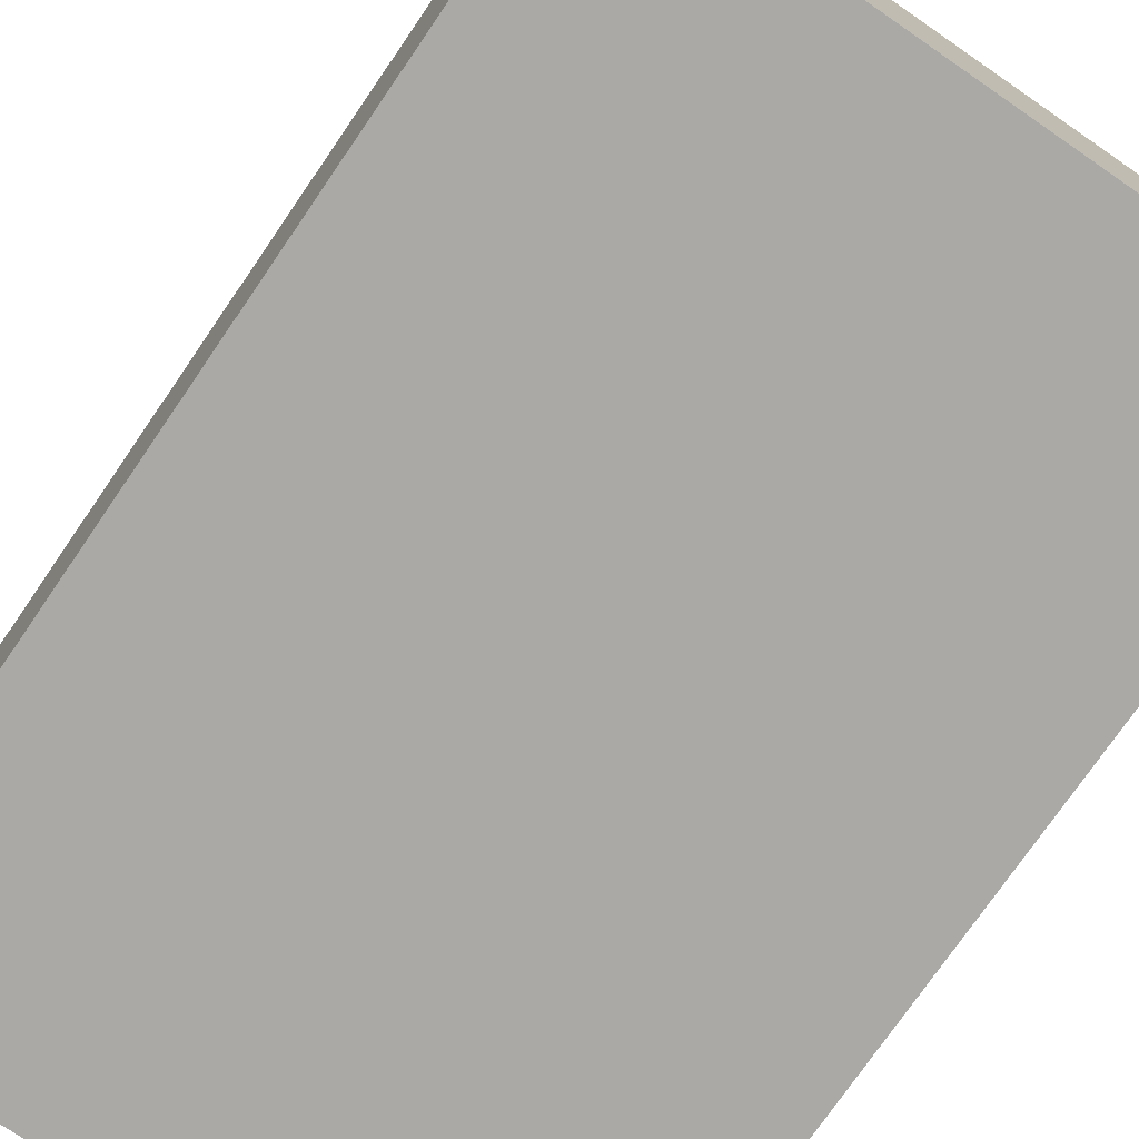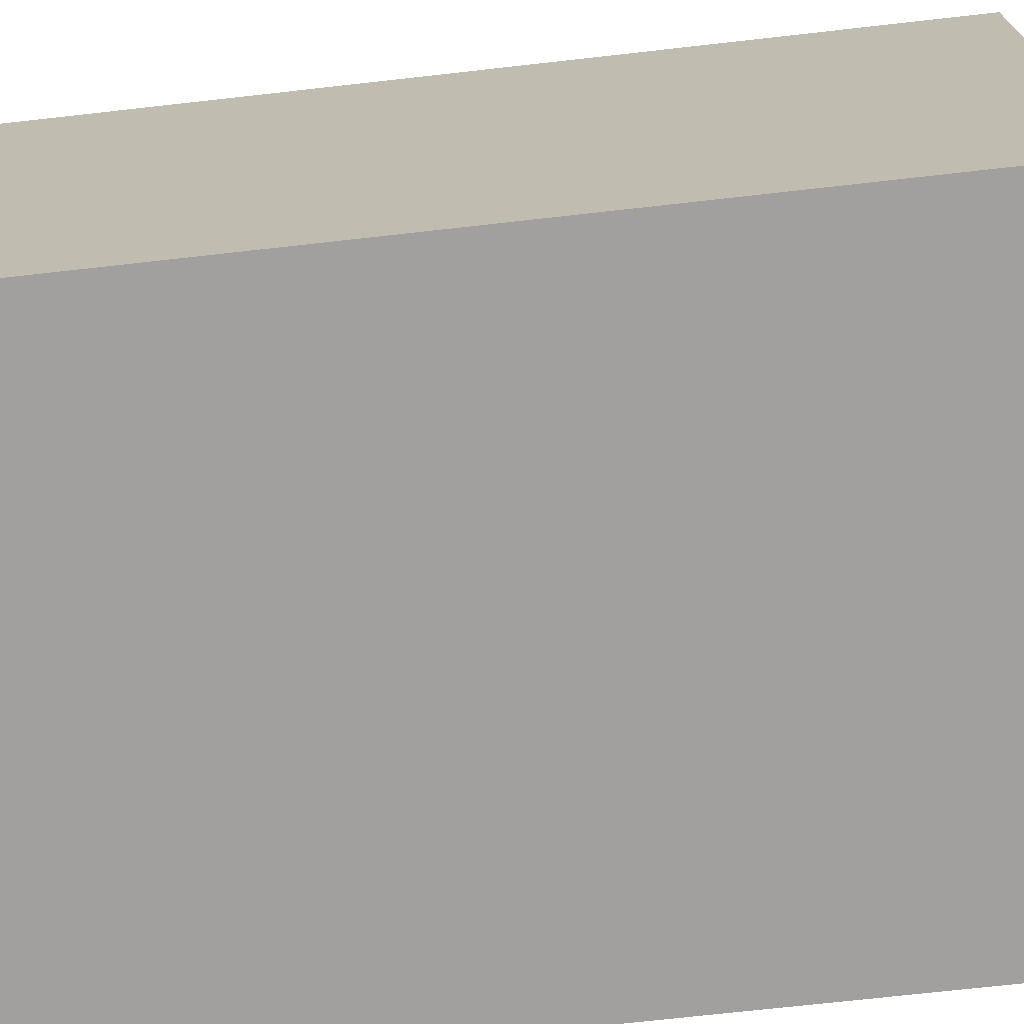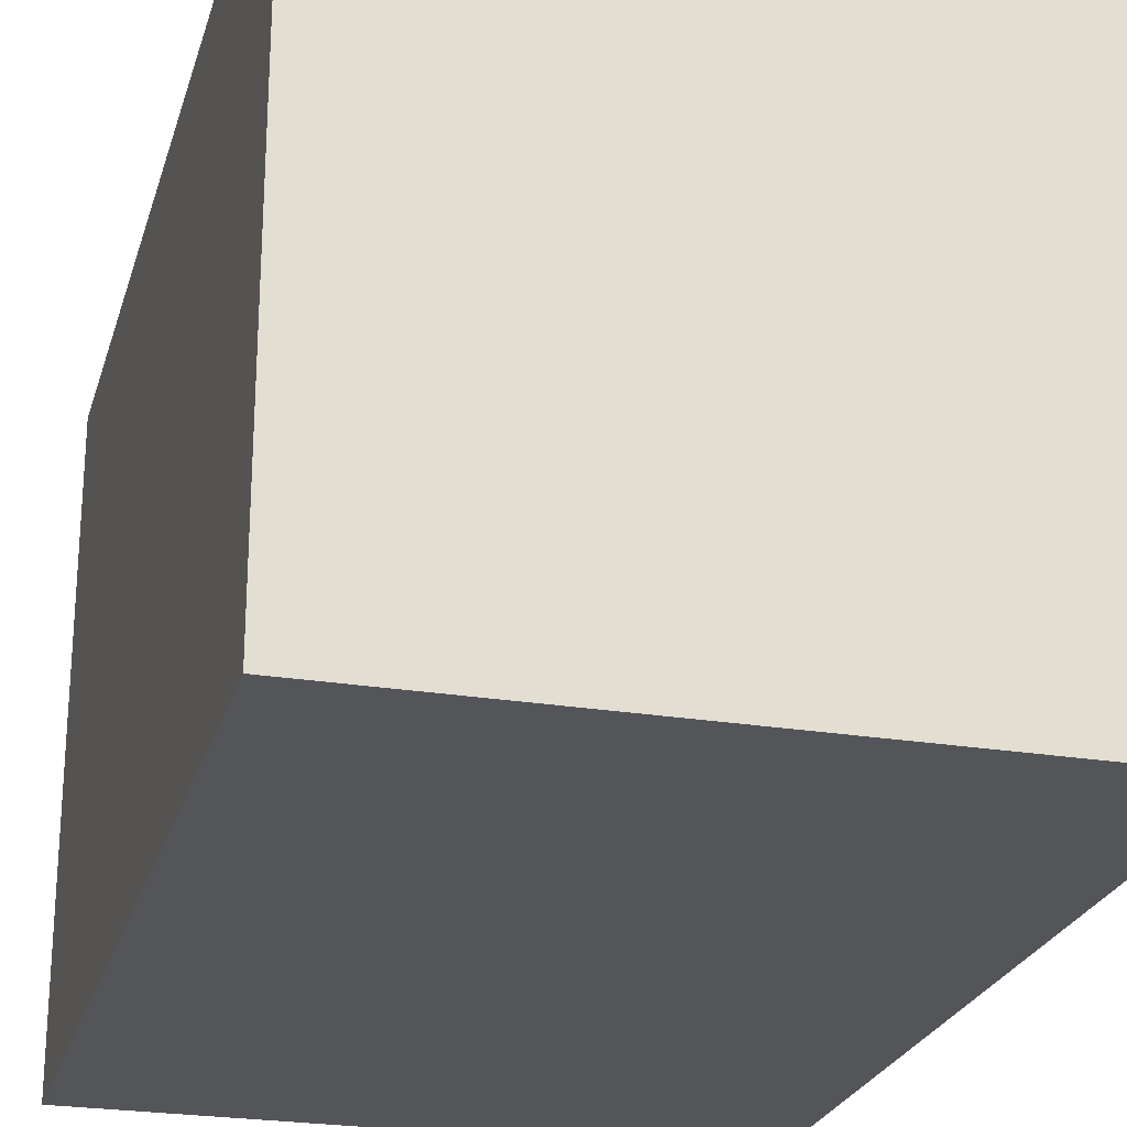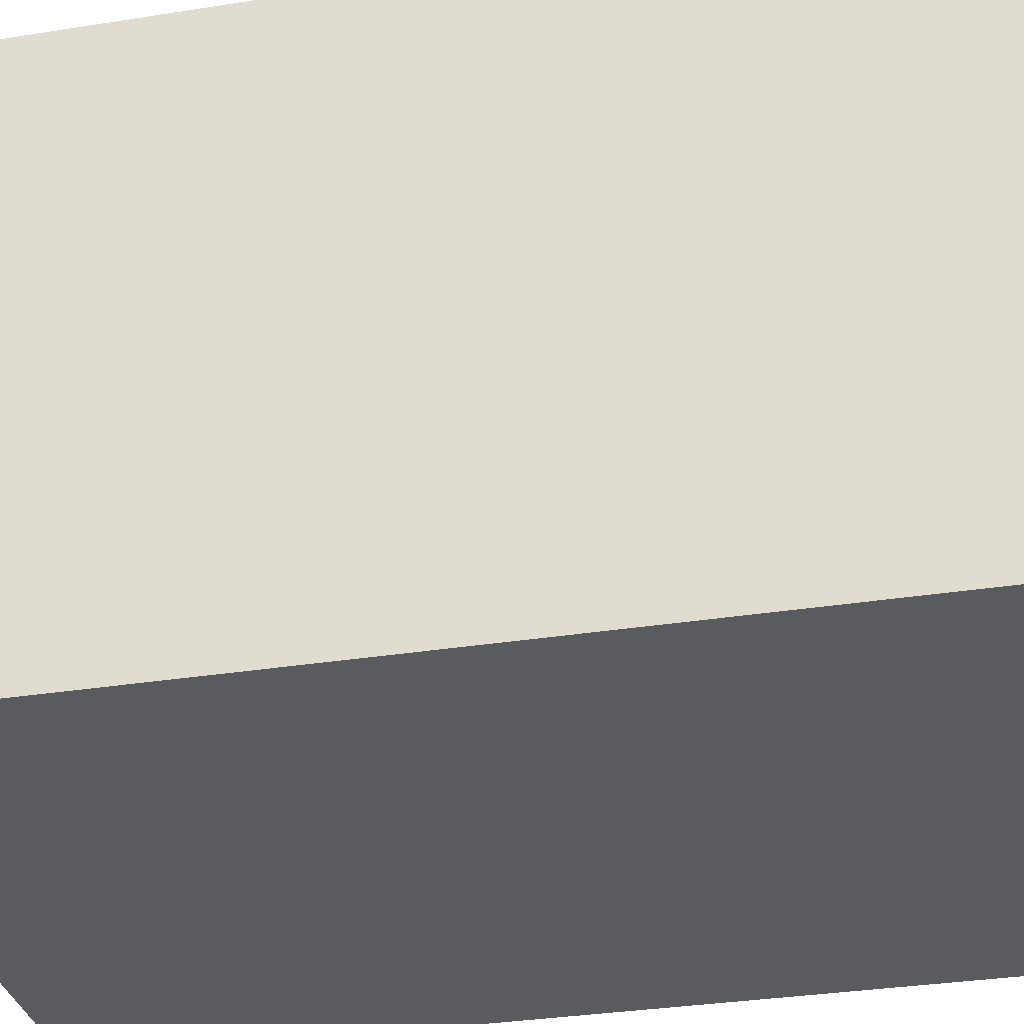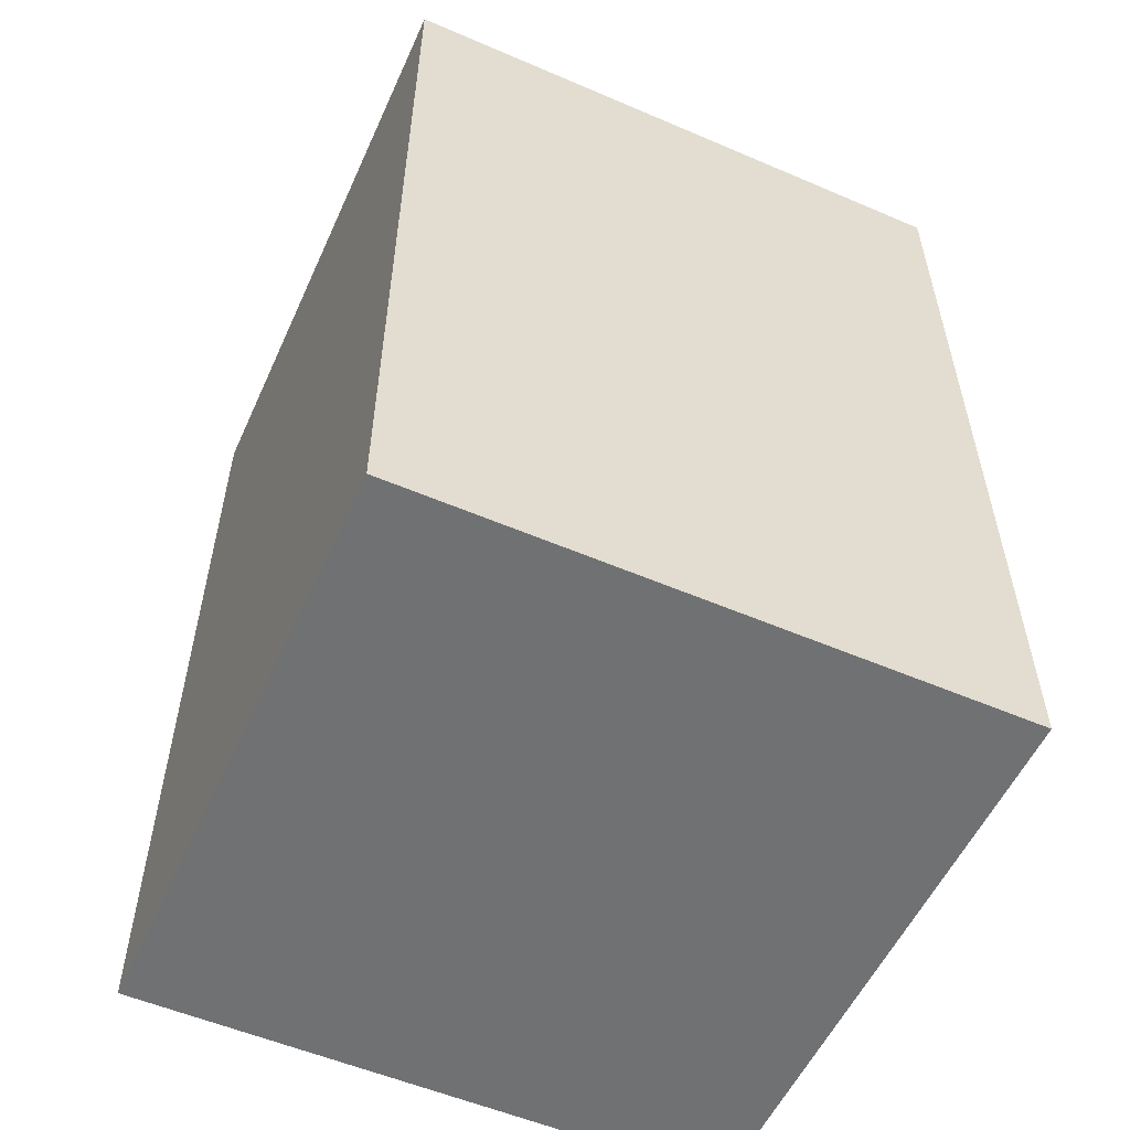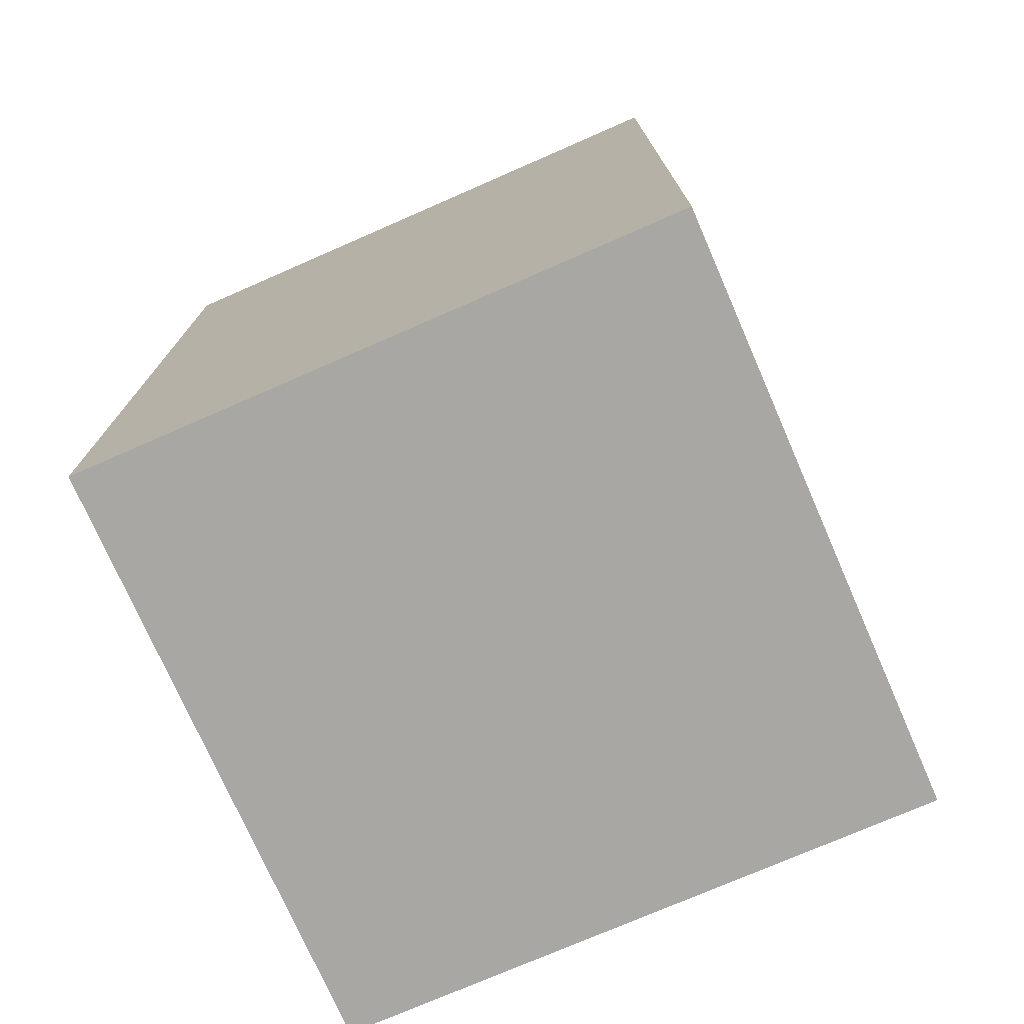
<metadata>
{"format":"obj","ext":"obj","renderer":"f3d","projection":"perspective","resolution":1024,"background":"white","views":[{"elev":-75.6,"azim":-34.5,"up":"+Z"},{"elev":-71.8,"azim":-83.6,"up":"+Z"},{"elev":-24.6,"azim":165.0,"up":"+Z"},{"elev":-33.0,"azim":102.4,"up":"+Z"},{"elev":-55.2,"azim":155.7,"up":"+Y"},{"elev":-74.8,"azim":-66.4,"up":"+Y"}]}
</metadata>
<code>
o MidBox2_BoxesOBJ
v -1 -1.5 1
v -0.5 -1.5 1
v -0.5 -0.75 1
v -1 -0.75 1
v 0 -1.5 1
v 0 -0.75 1
v 0.5 -1.5 1
v 0.5 -0.75 1
v 1 -1.5 1
v 1 -0.75 1
v -0.5 -0 1
v -1 -0 1
v 0 -0 1
v 0.5 -0 1
v 1 -0 1
v -0.5 0.75 1
v -1 0.75 1
v 0 0.75 1
v 0.5 0.75 1
v 1 0.75 1
v -0.5 1.5 1
v -1 1.5 1
v 0 1.5 1
v 0.5 1.5 1
v 1 1.5 1
v -0.5 1.5 0.5
v -1 1.5 0.5
v 0 1.5 0.5
v 0.5 1.5 0.5
v 1 1.5 0.5
v -0.5 1.5 4e-06
v -1 1.5 4e-06
v 0 1.5 4e-06
v 0.5 1.5 4e-06
v 1 1.5 4e-06
v -0.5 1.5 -0.5
v -1 1.5 -0.5
v 0 1.5 -0.5
v 0.5 1.5 -0.5
v 1 1.5 -0.5
v -0.5 1.5 -1
v -1 1.5 -1
v 0 1.5 -1
v 0.5 1.5 -1
v 1 1.5 -1
v -0.5 0.75 -1
v -1 0.75 -1
v 0 0.75 -1
v 0.5 0.75 -1
v 1 0.75 -1
v -0.5 0 -1
v -1 0 -1
v 0 0 -1
v 0.5 0 -1
v 1 0 -1
v -0.5 -0.75 -1
v -1 -0.75 -1
v 0 -0.75 -1
v 0.5 -0.75 -1
v 1 -0.75 -1
v -0.5 -1.5 -1
v -1 -1.5 -1
v 0 -1.5 -1
v 0.5 -1.5 -1
v 1 -1.5 -1
v -0.5 -1.5 -0.5
v -1 -1.5 -0.5
v 0 -1.5 -0.5
v 0.5 -1.5 -0.5
v 1 -1.5 -0.5
v -0.5 -1.5 3e-06
v -1 -1.5 3e-06
v 0 -1.5 3e-06
v 0.5 -1.5 3e-06
v 1 -1.5 3e-06
v -0.5 -1.5 0.5
v -1 -1.5 0.5
v 0 -1.5 0.5
v 0.5 -1.5 0.5
v 1 -1.5 0.5
v 1 -0.75 -0.5
v 1 -0.75 3e-06
v 1 -0.75 0.5
v 1 0 -0.5
v 1 -0 3e-06
v 1 -0 0.5
v 1 0.75 -0.5
v 1 0.75 3e-06
v 1 0.75 0.5
v -1 -0.75 -0.5
v -1 -0.75 3e-06
v -1 -0.75 0.5
v -1 0 -0.5
v -1 -0 3e-06
v -1 -0 0.5
v -1 0.75 -0.5
v -1 0.75 3e-06
v -1 0.75 0.5
f 1 2 3 4
f 2 5 6 3
f 5 7 8 6
f 7 9 10 8
f 4 3 11 12
f 3 6 13 11
f 6 8 14 13
f 8 10 15 14
f 12 11 16 17
f 11 13 18 16
f 13 14 19 18
f 14 15 20 19
f 17 16 21 22
f 16 18 23 21
f 18 19 24 23
f 19 20 25 24
f 22 21 26 27
f 21 23 28 26
f 23 24 29 28
f 24 25 30 29
f 27 26 31 32
f 26 28 33 31
f 28 29 34 33
f 29 30 35 34
f 32 31 36 37
f 31 33 38 36
f 33 34 39 38
f 34 35 40 39
f 37 36 41 42
f 36 38 43 41
f 38 39 44 43
f 39 40 45 44
f 42 41 46 47
f 41 43 48 46
f 43 44 49 48
f 44 45 50 49
f 47 46 51 52
f 46 48 53 51
f 48 49 54 53
f 49 50 55 54
f 52 51 56 57
f 51 53 58 56
f 53 54 59 58
f 54 55 60 59
f 57 56 61 62
f 56 58 63 61
f 58 59 64 63
f 59 60 65 64
f 62 61 66 67
f 61 63 68 66
f 63 64 69 68
f 64 65 70 69
f 67 66 71 72
f 66 68 73 71
f 68 69 74 73
f 69 70 75 74
f 72 71 76 77
f 71 73 78 76
f 73 74 79 78
f 74 75 80 79
f 77 76 2 1
f 76 78 5 2
f 78 79 7 5
f 79 80 9 7
f 70 65 60 81
f 75 70 81 82
f 80 75 82 83
f 9 80 83 10
f 81 60 55 84
f 82 81 84 85
f 83 82 85 86
f 10 83 86 15
f 84 55 50 87
f 85 84 87 88
f 86 85 88 89
f 15 86 89 20
f 87 50 45 40
f 88 87 40 35
f 89 88 35 30
f 20 89 30 25
f 62 67 90 57
f 67 72 91 90
f 72 77 92 91
f 77 1 4 92
f 57 90 93 52
f 90 91 94 93
f 91 92 95 94
f 92 4 12 95
f 52 93 96 47
f 93 94 97 96
f 94 95 98 97
f 95 12 17 98
f 47 96 37 42
f 96 97 32 37
f 97 98 27 32
f 98 17 22 27

</code>
